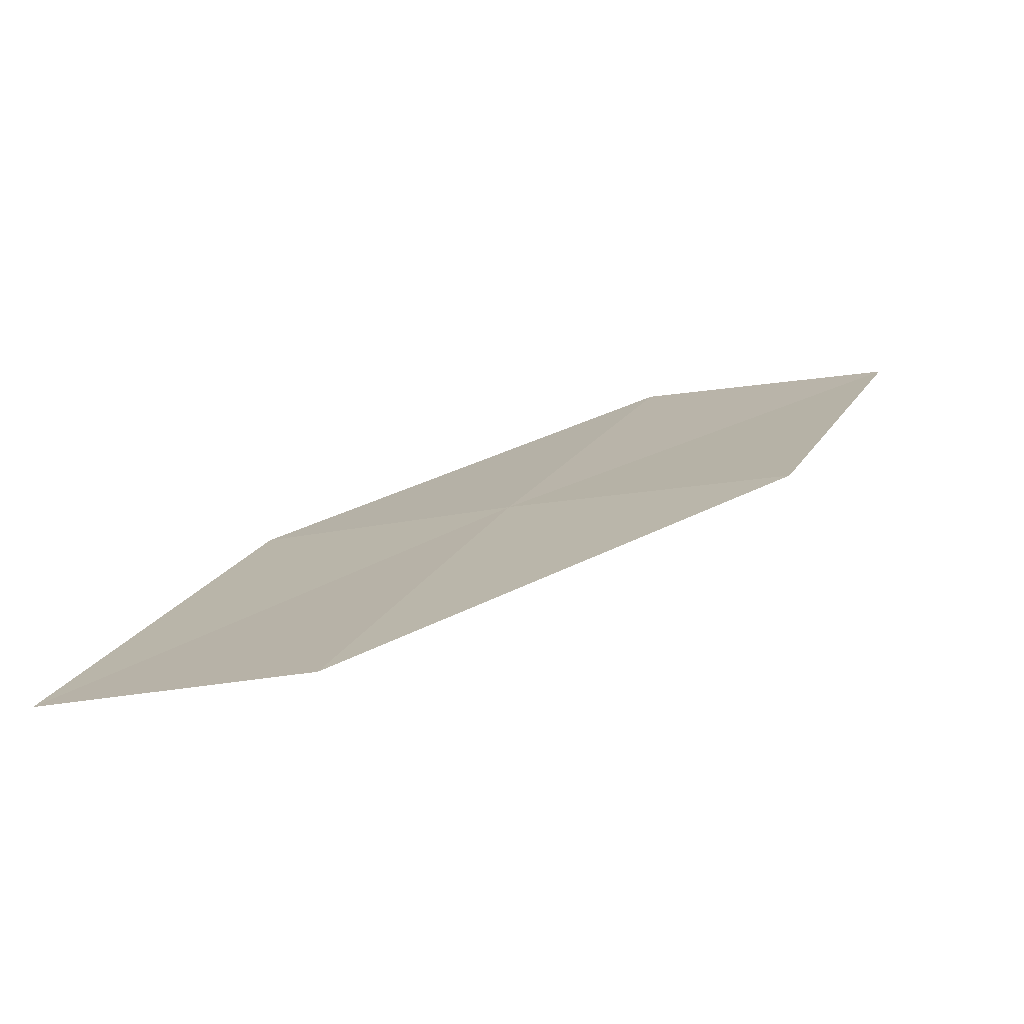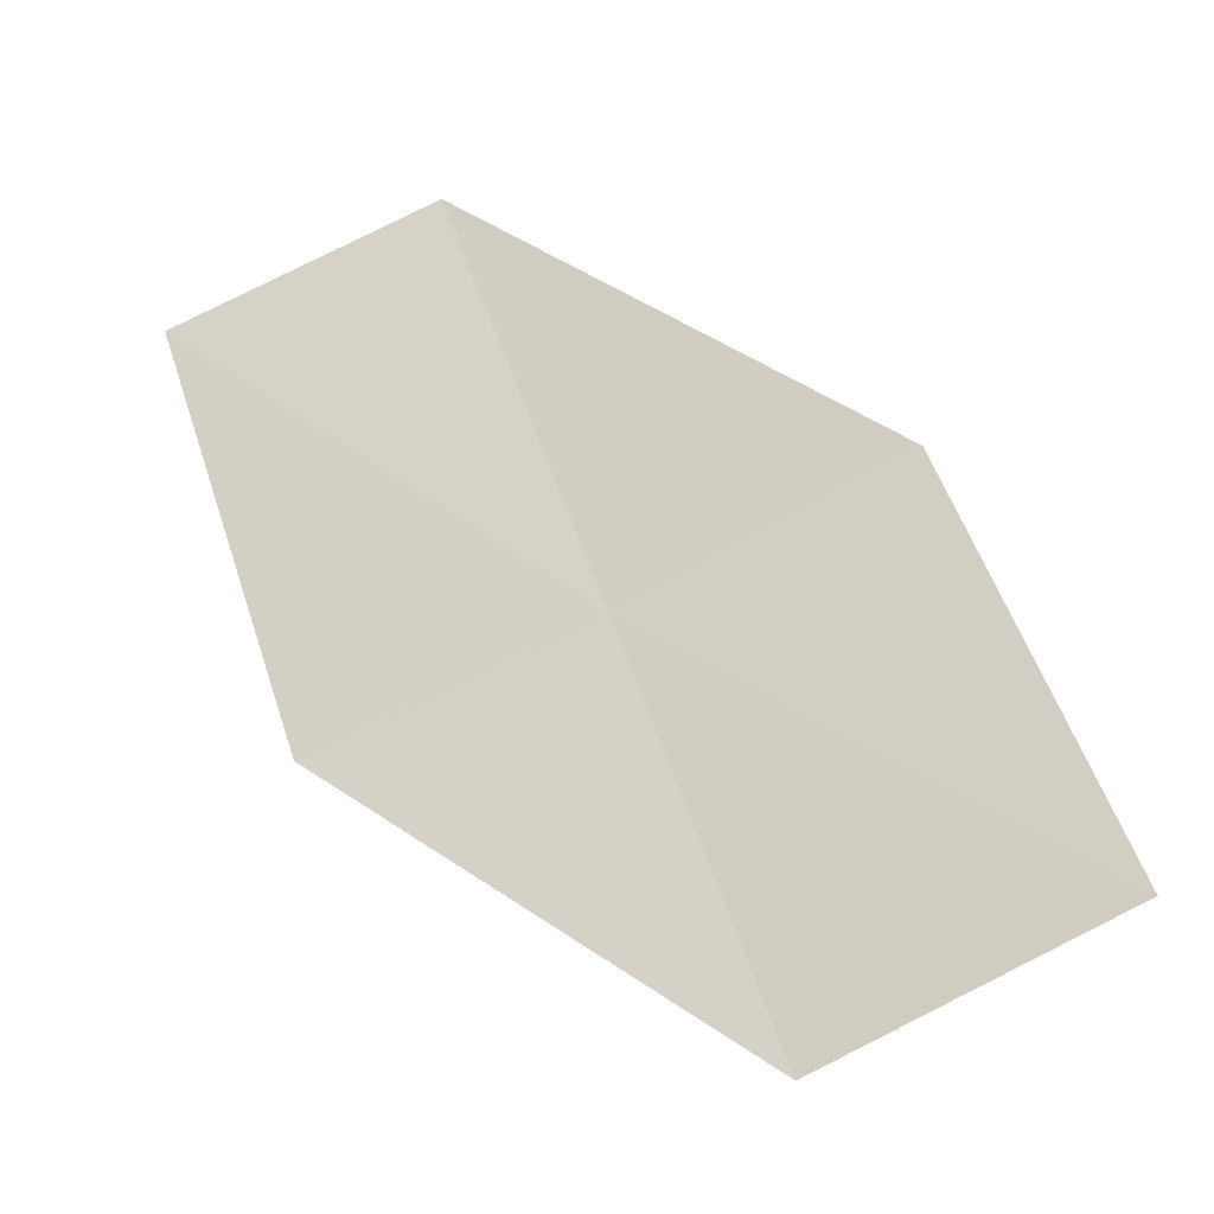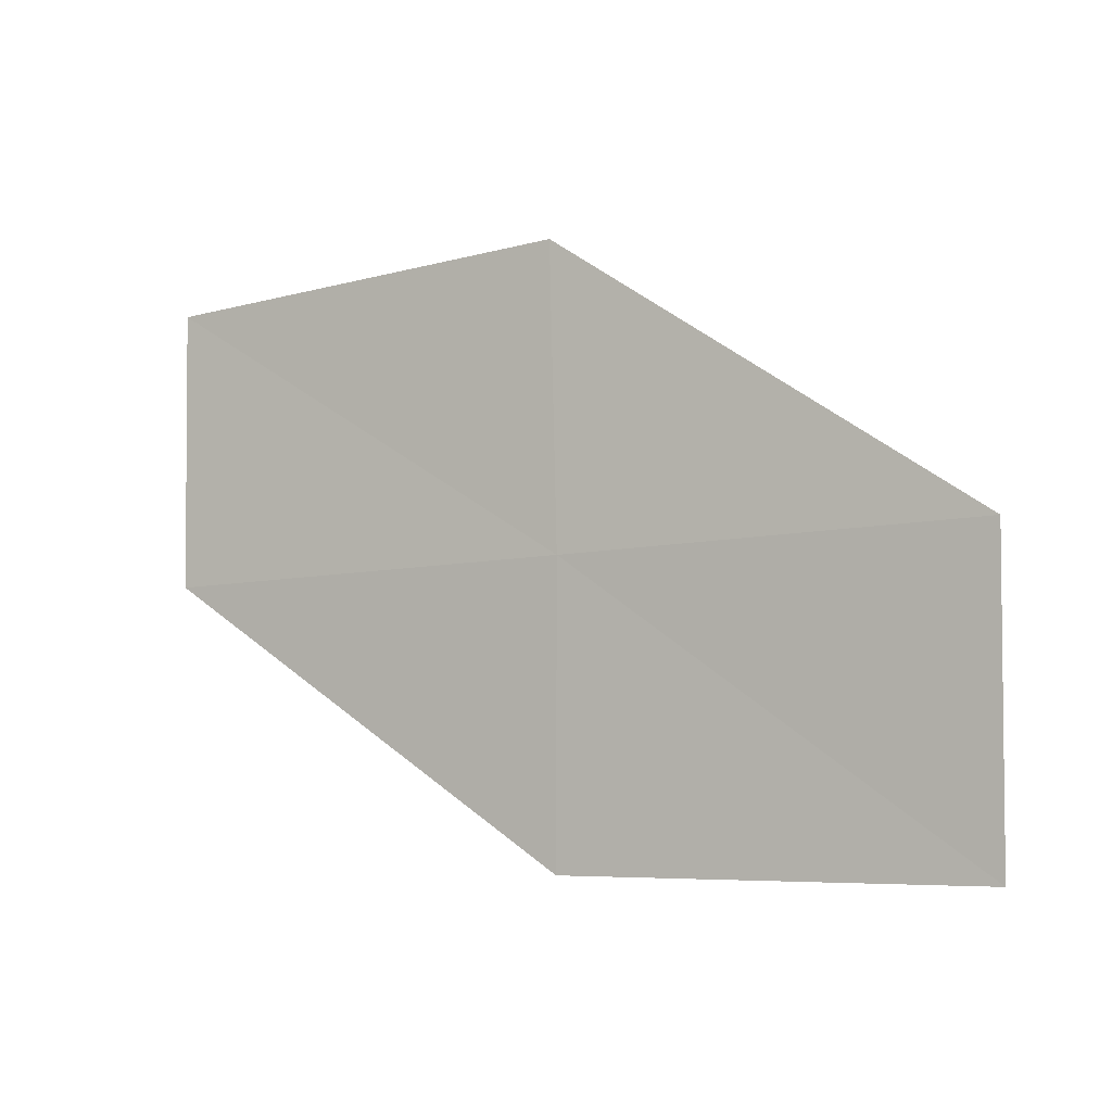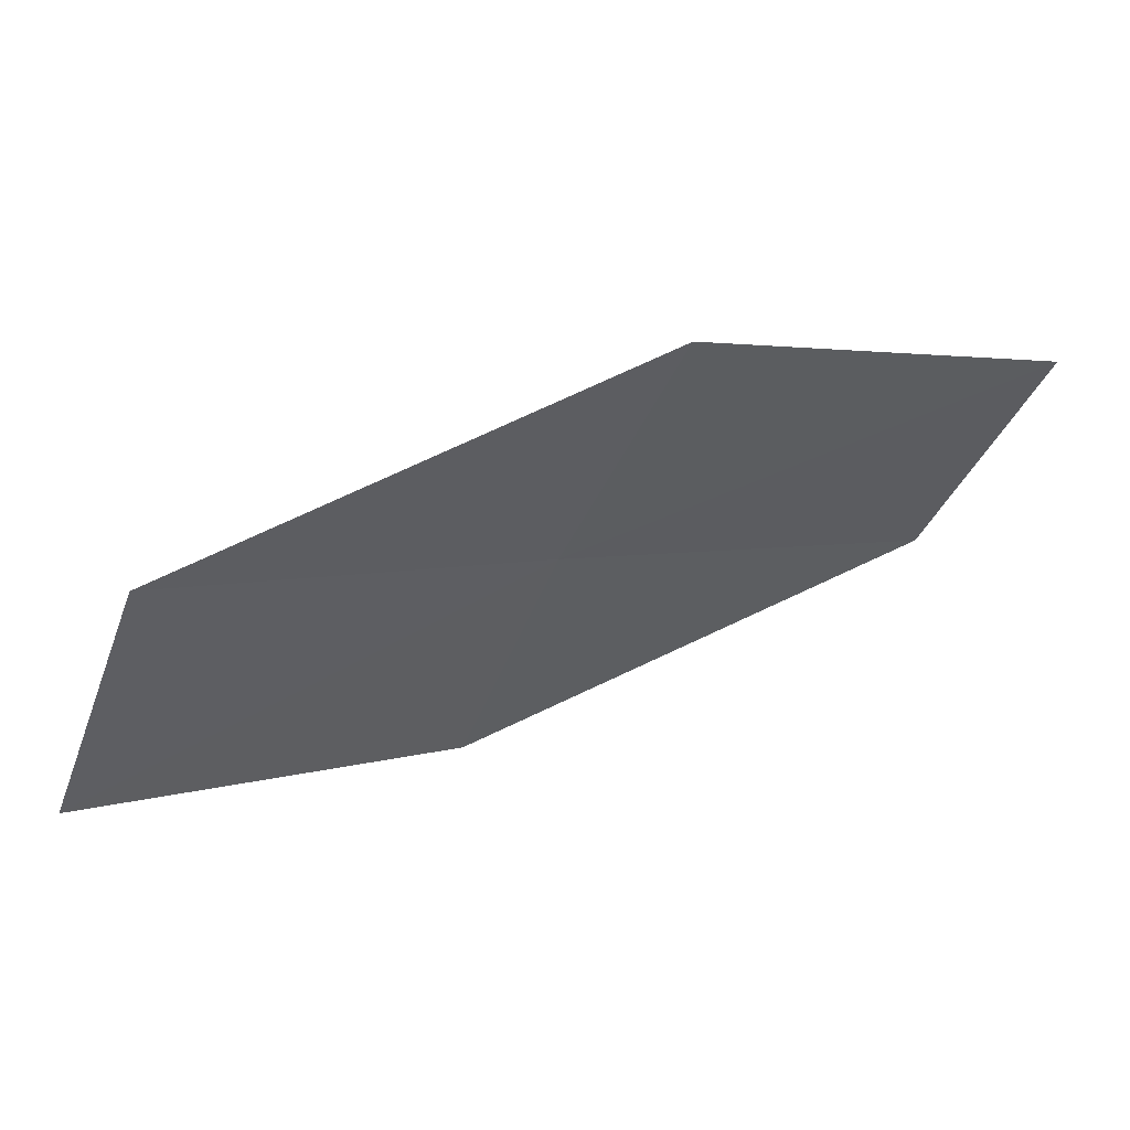
<metadata>
{"format":"obj","ext":"obj","renderer":"f3d","projection":"perspective","resolution":1024,"background":"white","views":[{"elev":-28.8,"azim":142.6,"up":"+Z"},{"elev":-64.8,"azim":-40.2,"up":"+Z"},{"elev":23.5,"azim":69.9,"up":"+Y"},{"elev":33.5,"azim":-164.4,"up":"+Y"}]}
</metadata>
<code>
v 12.62 4.82 31.73
v 13.78 4.285 30.98
v 12.94 4.024 31.86
v 13.44 5.133 30.87
v 11.76 4.493 32.59
v 11.41 5.211 32.47
v 12.24 5.591 31.62
f 1 3 2
f 1 2 4
f 1 5 3
f 1 6 5
f 1 7 6
f 1 4 7

</code>
